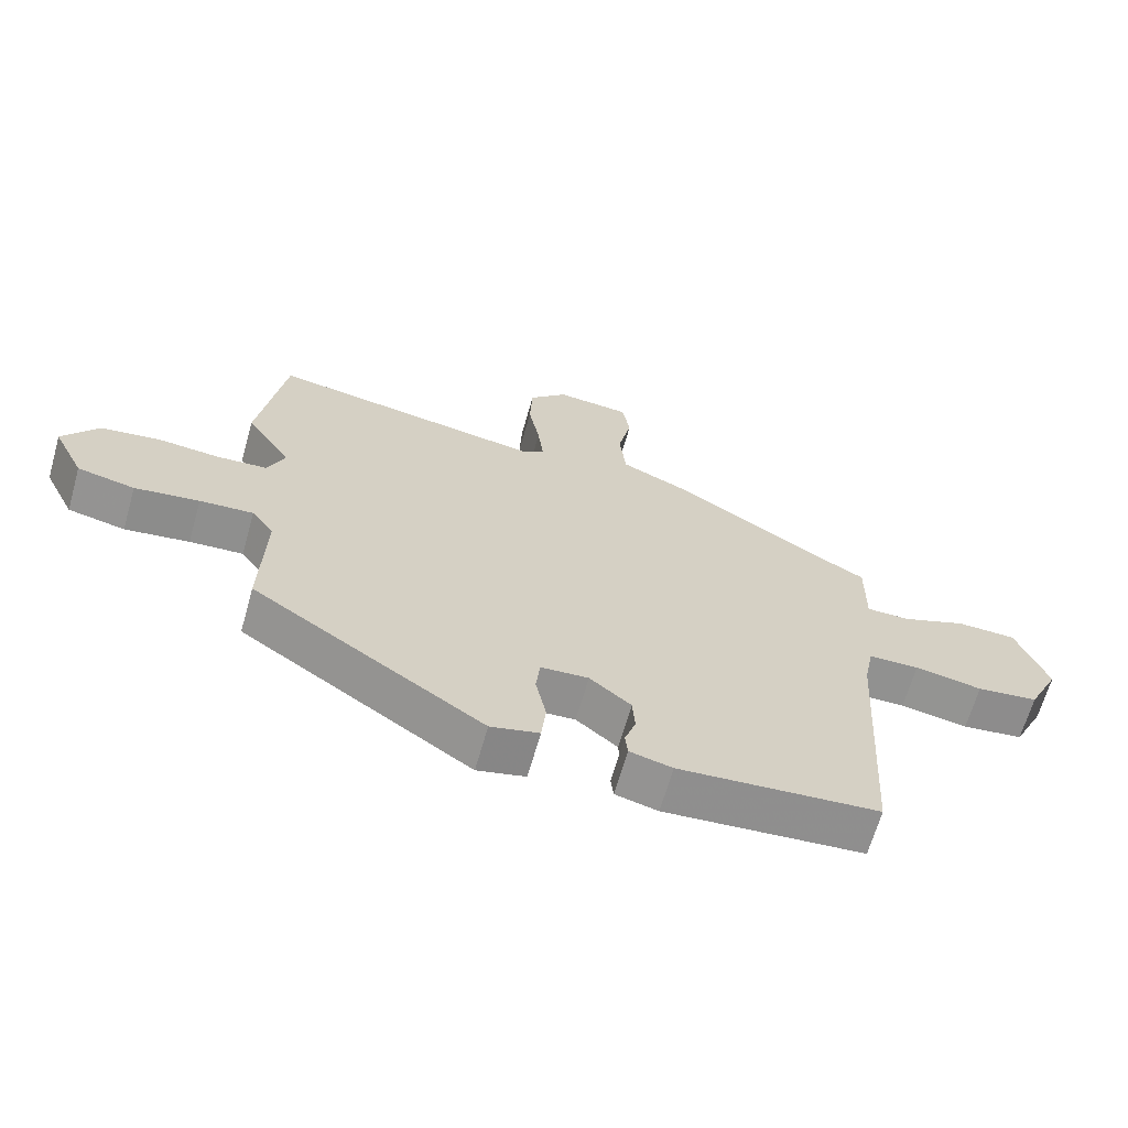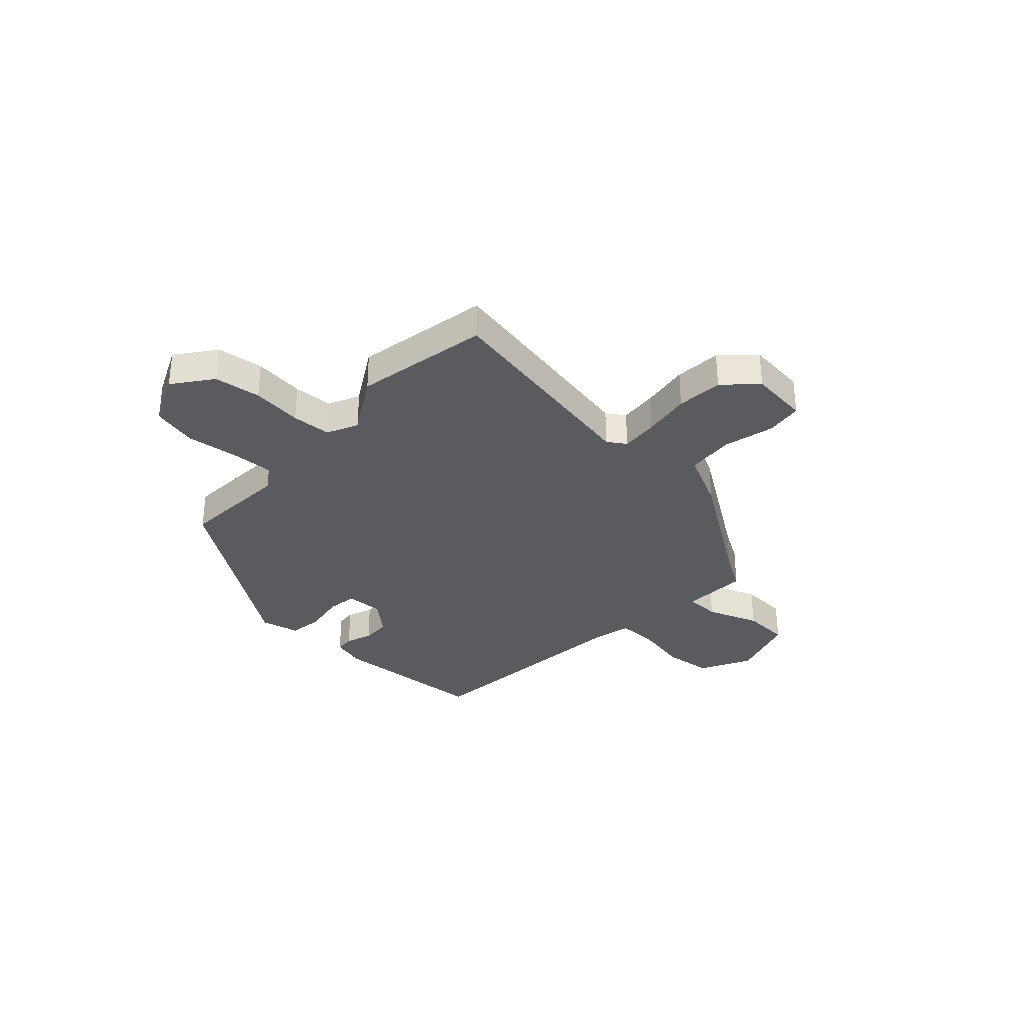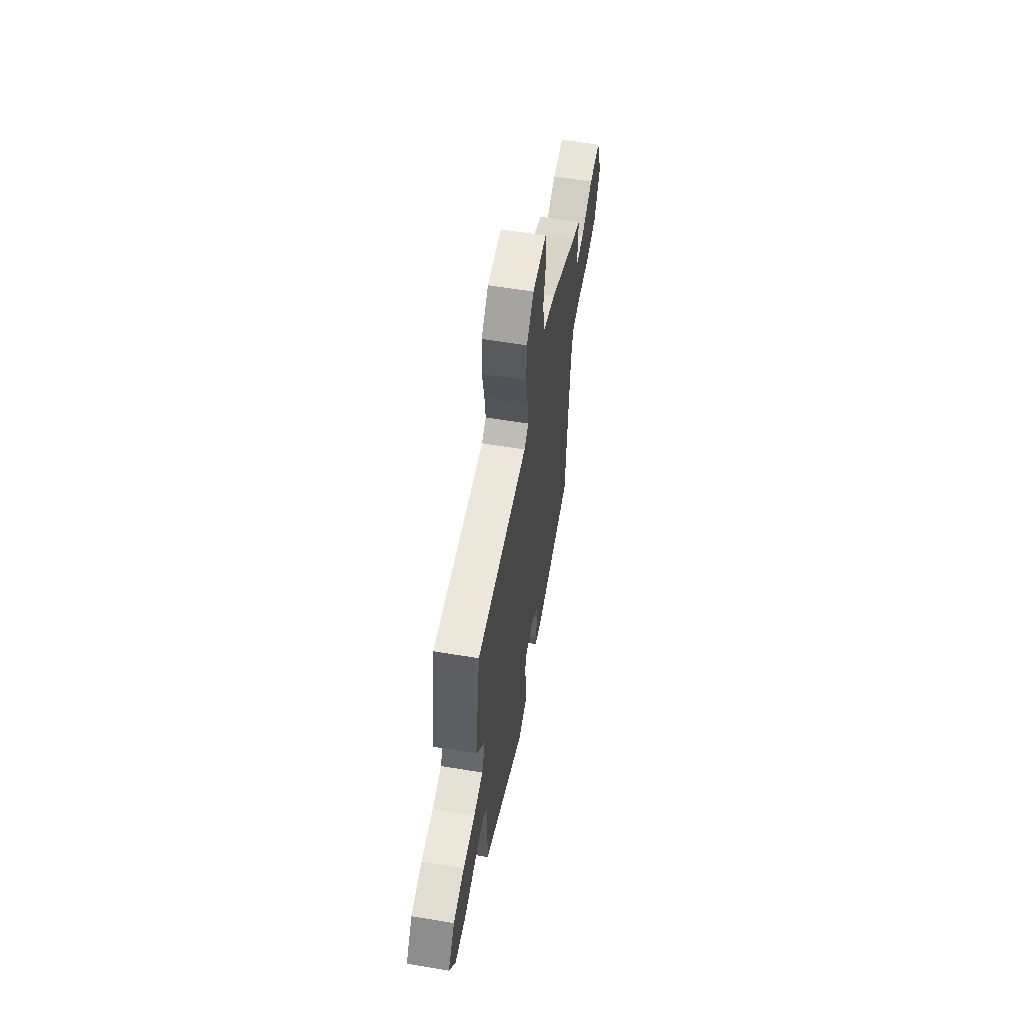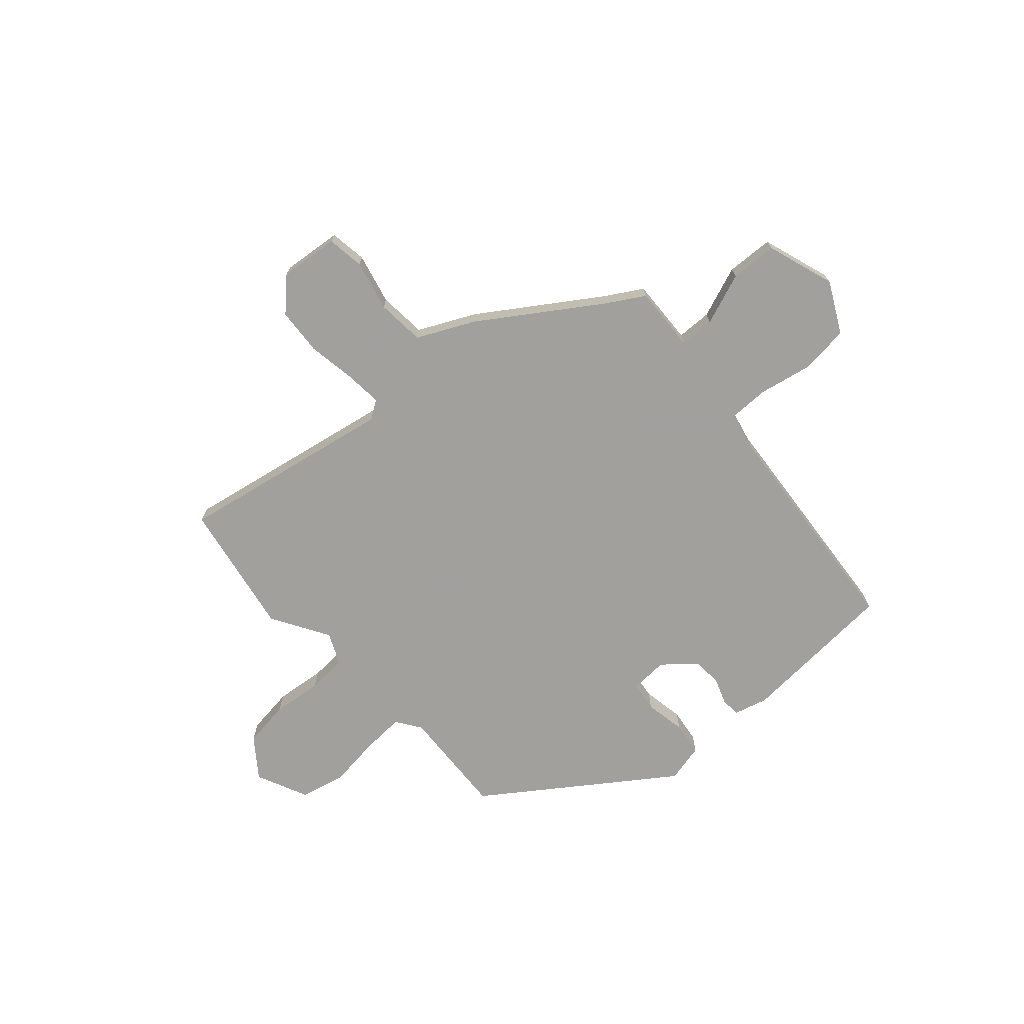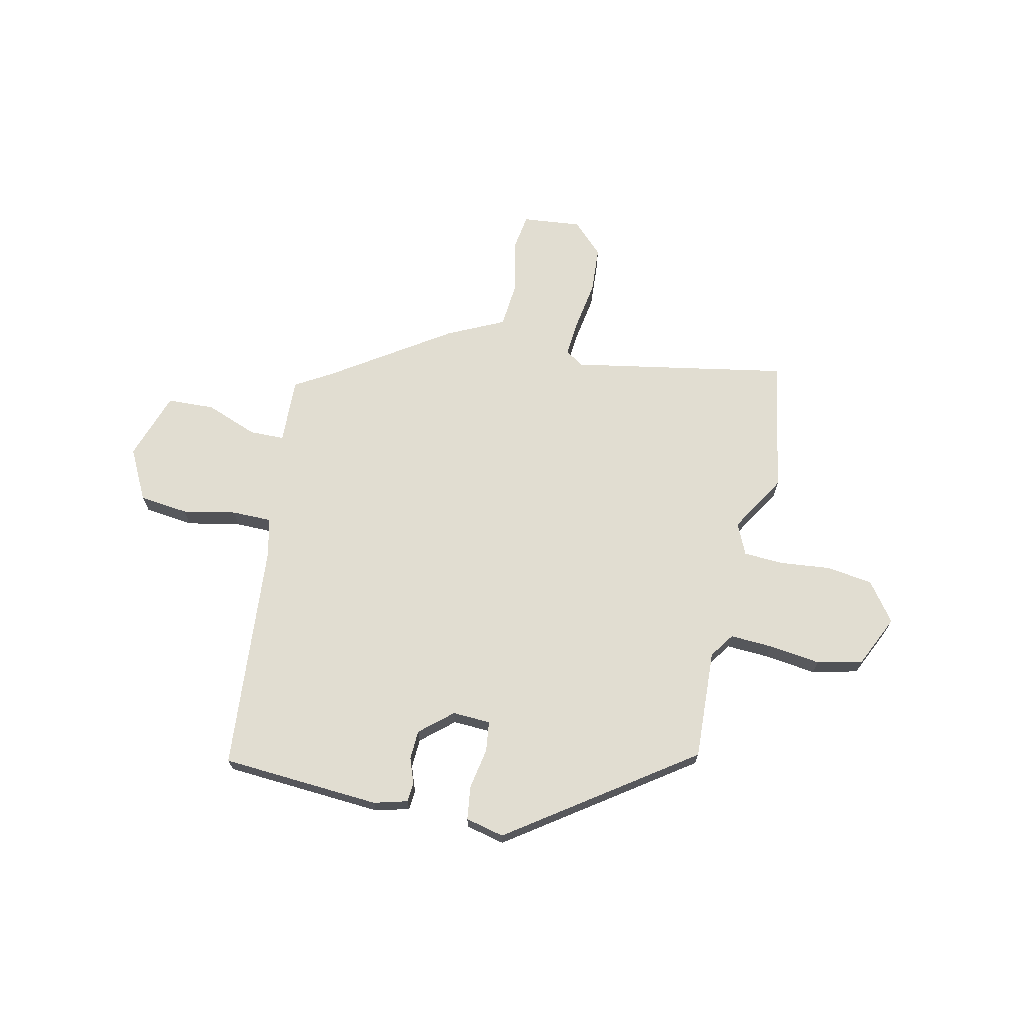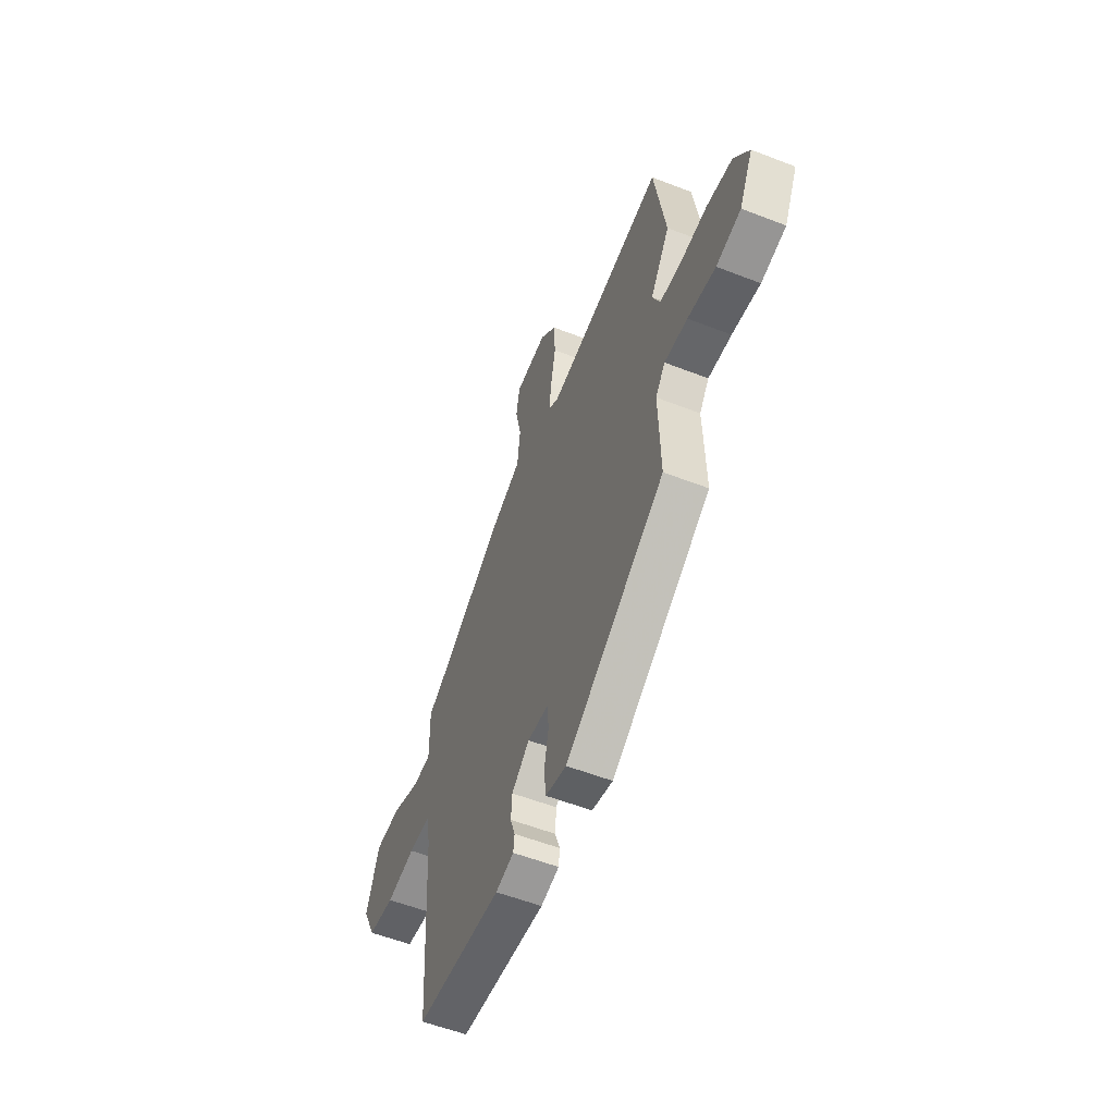
<metadata>
{"format":"obj","ext":"obj","renderer":"f3d","projection":"perspective","resolution":1024,"background":"white","views":[{"elev":-66.1,"azim":-15.9,"up":"+Z"},{"elev":-32.9,"azim":-44.4,"up":"+Y"},{"elev":59.7,"azim":-80.3,"up":"+Z"},{"elev":-71.7,"azim":40.4,"up":"+Y"},{"elev":68.8,"azim":-168.8,"up":"+Y"},{"elev":-55.9,"azim":-112.2,"up":"+Z"}]}
</metadata>
<code>
v 0.455 0.07 0.375
v 0.526 0.07 0.335
v 0.524 0.07 0.208
v 0.591 0.07 0.208
v 0.69 0.07 0.248
v 0.781 0.07 0.246
v 0.828 0.07 0.116
v 0.78 0.07 0.017
v 0.686 0.07 0.004
v 0.583 0.07 0.022
v 0.506 0.07 0.02
v 0.491 0.07 -0.056
v 0.464 0.07 -0.498
v 0.159 0.07 -0.525
v 0.094 0.07 -0.509
v 0.09 0.07 -0.472
v 0.107 0.07 -0.422
v 0.103 0.07 -0.366
v 0.04 0.07 -0.314
v -0.033 0.07 -0.319
v -0.039 0.07 -0.377
v -0.023 0.07 -0.456
v -0.03 0.07 -0.521
v -0.104 0.07 -0.54
v -0.458 0.07 -0.303
v -0.452 0.07 -0.091
v -0.486 0.07 -0.044
v -0.568 0.07 -0.05
v -0.667 0.07 -0.065
v -0.755 0.07 -0.046
v -0.803 0.07 0.052
v -0.749 0.07 0.128
v -0.659 0.07 0.142
v -0.562 0.07 0.134
v -0.486 0.07 0.14
v -0.46 0.07 0.201
v -0.529 0.07 0.31
v -0.489 0.07 0.569
v -0.071 0.07 0.502
v -0.036 0.07 0.526
v -0.044 0.07 0.598
v -0.061 0.07 0.69
v -0.057 0.07 0.78
v 0.001 0.07 0.84
v 0.115 0.07 0.831
v 0.127 0.07 0.76
v 0.106 0.07 0.662
v 0.116 0.07 0.57
v 0.226 0.07 0.52
v 0.455 0 0.375
v 0.526 0 0.335
v 0.524 0 0.208
v 0.591 0 0.208
v 0.69 0 0.248
v 0.781 0 0.246
v 0.828 0 0.116
v 0.78 0 0.017
v 0.686 0 0.004
v 0.583 0 0.022
v 0.506 0 0.02
v 0.491 0 -0.056
v 0.464 0 -0.498
v 0.159 0 -0.525
v 0.094 0 -0.509
v 0.09 0 -0.472
v 0.107 0 -0.422
v 0.103 0 -0.366
v 0.04 0 -0.314
v -0.033 0 -0.319
v -0.039 0 -0.377
v -0.023 0 -0.456
v -0.03 0 -0.521
v -0.104 0 -0.54
v -0.458 0 -0.303
v -0.452 0 -0.091
v -0.486 0 -0.044
v -0.568 0 -0.05
v -0.667 0 -0.065
v -0.755 0 -0.046
v -0.803 0 0.052
v -0.749 0 0.128
v -0.659 0 0.142
v -0.562 0 0.134
v -0.486 0 0.14
v -0.46 0 0.201
v -0.529 0 0.31
v -0.489 0 0.569
v -0.071 0 0.502
v -0.036 0 0.526
v -0.044 0 0.598
v -0.061 0 0.69
v -0.057 0 0.78
v 0.001 0 0.84
v 0.115 0 0.831
v 0.127 0 0.76
v 0.106 0 0.662
v 0.116 0 0.57
v 0.226 0 0.52
f 48 49 1
f 45 46 47
f 44 45 47
f 43 44 47
f 42 43 47
f 41 42 47
f 40 41 47 48
f 39 40 48 1
f 1 2 3
f 39 1 3
f 38 39 3
f 37 38 3
f 36 37 3
f 32 33 34
f 31 32 34
f 30 31 34
f 29 30 34
f 28 29 34
f 27 28 34 35
f 36 3 4
f 35 36 4
f 27 35 4
f 26 27 4
f 24 25 26
f 23 24 26
f 22 23 26
f 21 22 26
f 15 16 17
f 14 15 17
f 13 14 17
f 12 13 17
f 11 12 17 18
f 8 9 10
f 7 8 10
f 6 7 10
f 5 6 10
f 4 5 10
f 4 10 11
f 20 21 26
f 26 4 11
f 20 26 11
f 19 20 11
f 11 18 19
f 50 98 97
f 96 95 94
f 96 94 93
f 96 93 92
f 96 92 91
f 96 91 90
f 97 96 90 89
f 50 97 89 88
f 52 51 50
f 52 50 88
f 52 88 87
f 52 87 86
f 52 86 85
f 83 82 81
f 83 81 80
f 83 80 79
f 83 79 78
f 83 78 77
f 84 83 77 76
f 53 52 85
f 53 85 84
f 53 84 76
f 53 76 75
f 75 74 73
f 75 73 72
f 75 72 71
f 75 71 70
f 66 65 64
f 66 64 63
f 66 63 62
f 66 62 61
f 67 66 61 60
f 59 58 57
f 59 57 56
f 59 56 55
f 59 55 54
f 59 54 53
f 60 59 53
f 75 70 69
f 60 53 75
f 60 75 69
f 60 69 68
f 68 67 60
f 1 50 51 2
f 2 51 52 3
f 3 52 53 4
f 4 53 54 5
f 5 54 55 6
f 6 55 56 7
f 7 56 57 8
f 8 57 58 9
f 9 58 59 10
f 10 59 60 11
f 11 60 61 12
f 12 61 62 13
f 13 62 63 14
f 14 63 64 15
f 15 64 65 16
f 16 65 66 17
f 17 66 67 18
f 18 67 68 19
f 19 68 69 20
f 20 69 70 21
f 21 70 71 22
f 22 71 72 23
f 23 72 73 24
f 24 73 74 25
f 25 74 75 26
f 26 75 76 27
f 27 76 77 28
f 28 77 78 29
f 29 78 79 30
f 30 79 80 31
f 31 80 81 32
f 32 81 82 33
f 33 82 83 34
f 34 83 84 35
f 35 84 85 36
f 36 85 86 37
f 37 86 87 38
f 38 87 88 39
f 39 88 89 40
f 40 89 90 41
f 41 90 91 42
f 42 91 92 43
f 43 92 93 44
f 44 93 94 45
f 45 94 95 46
f 46 95 96 47
f 47 96 97 48
f 48 97 98 49
f 49 98 50 1

</code>
